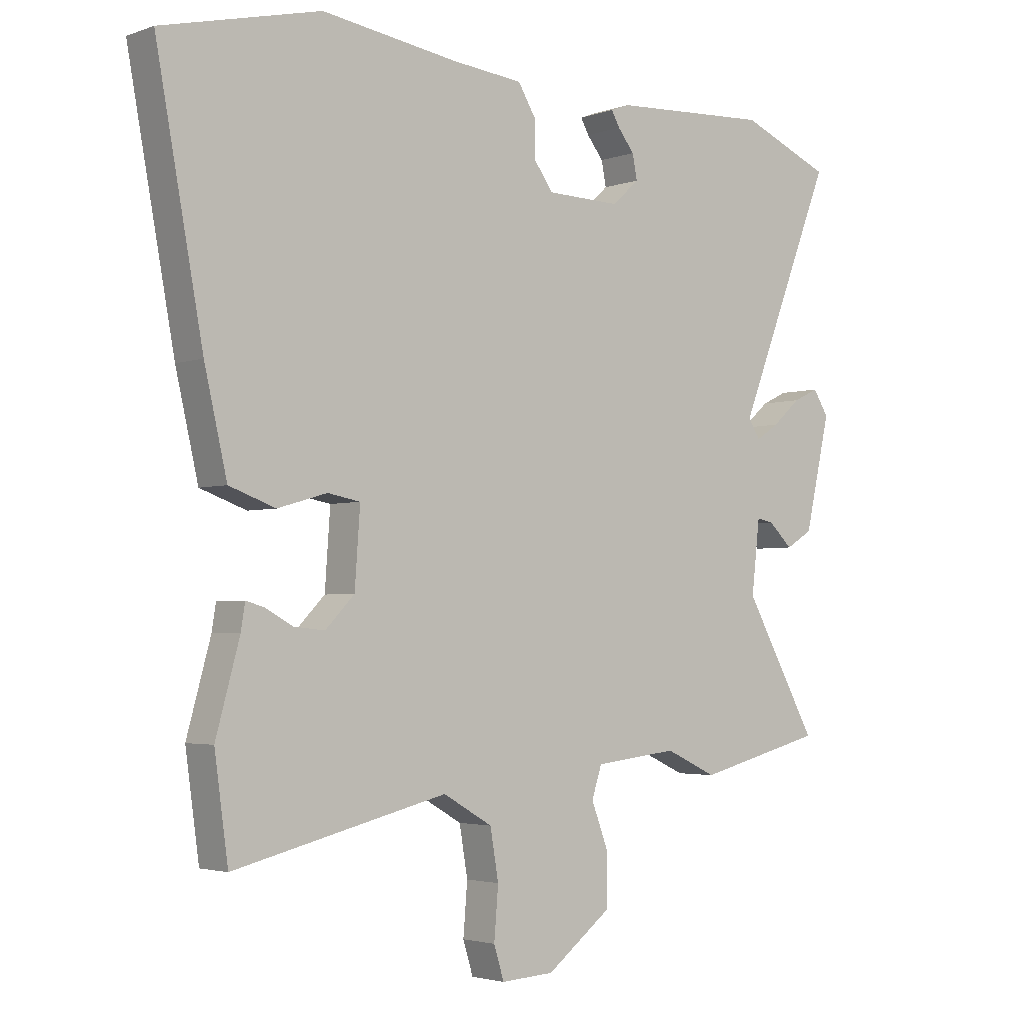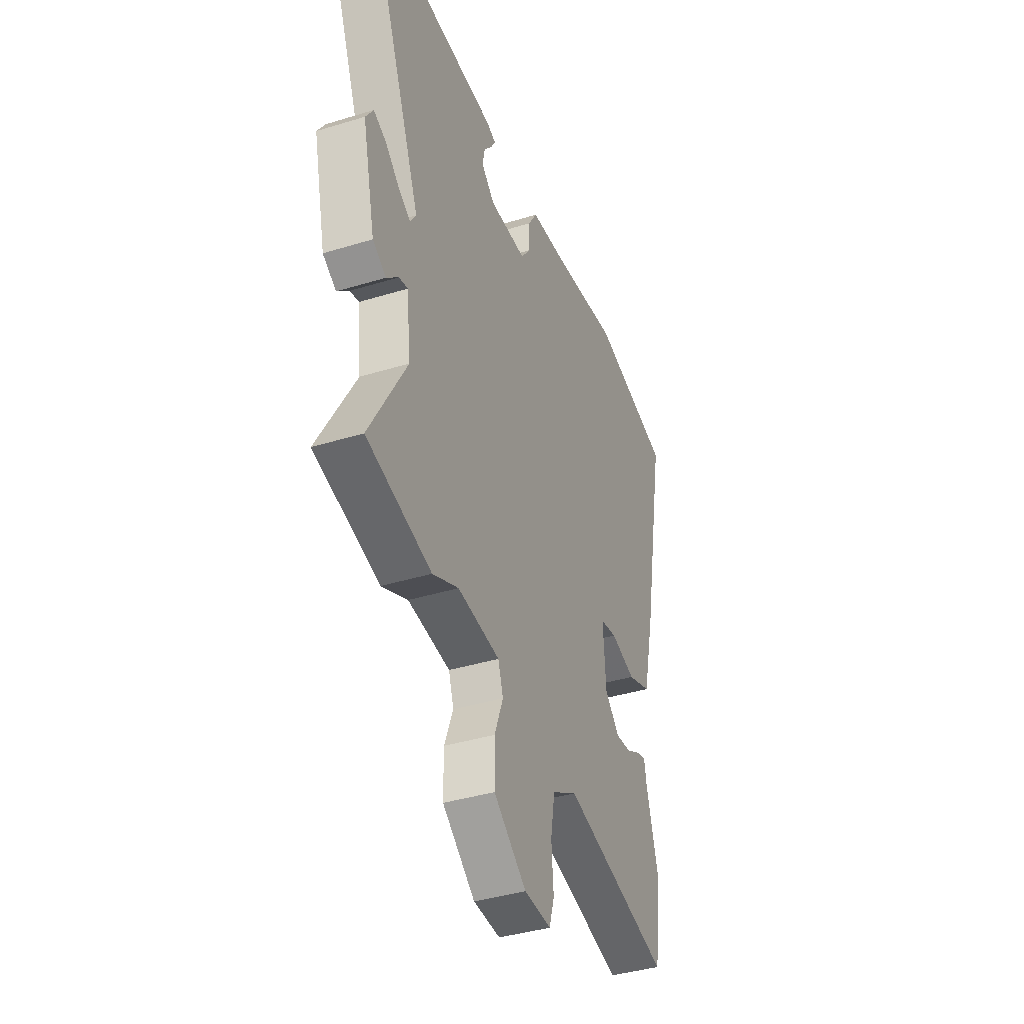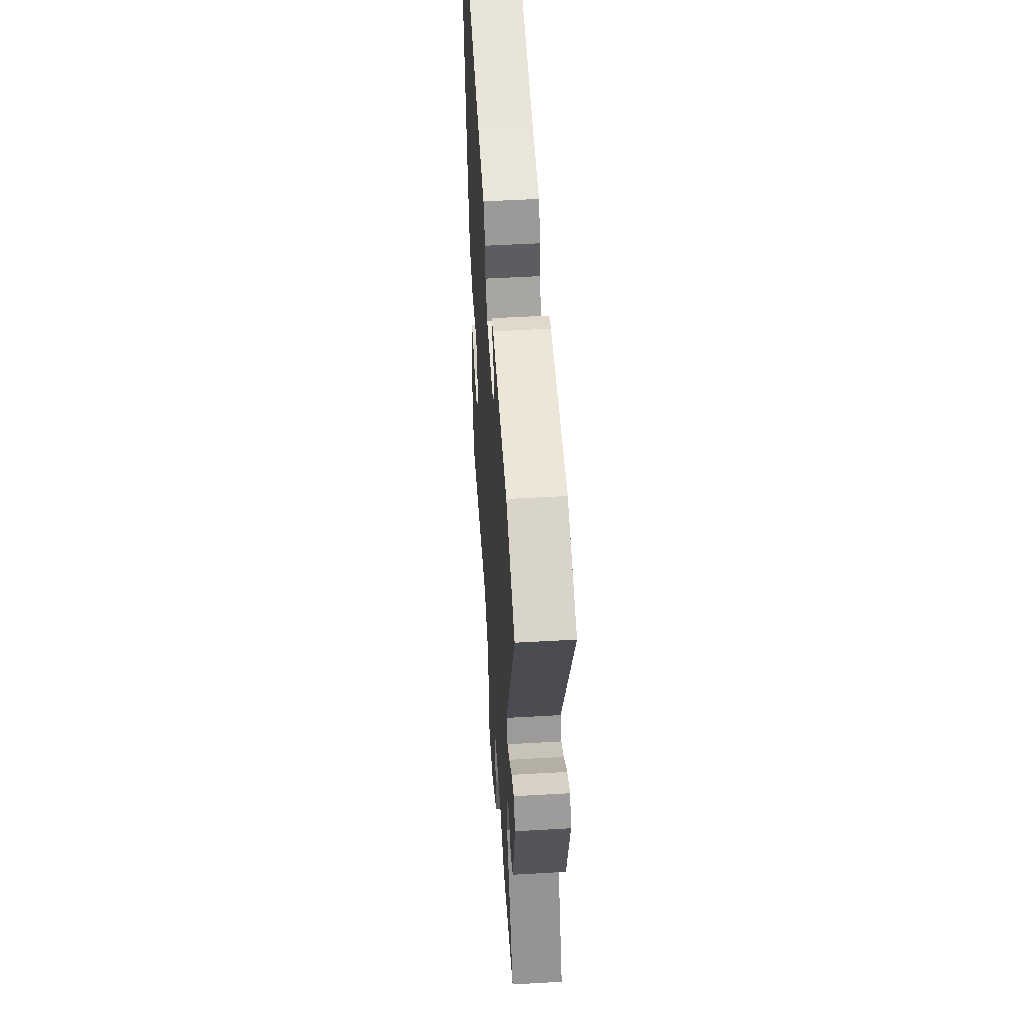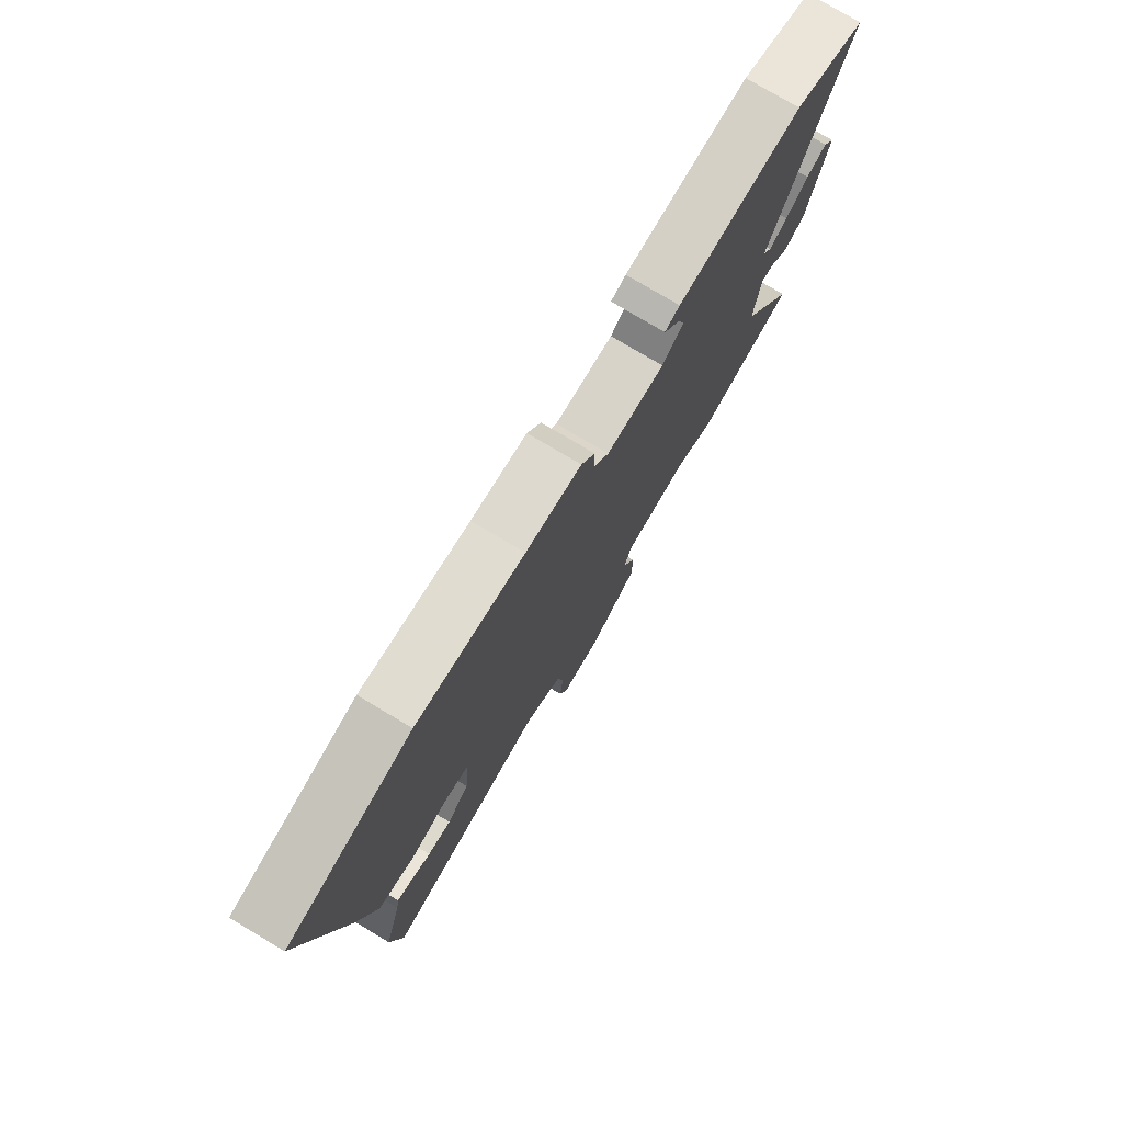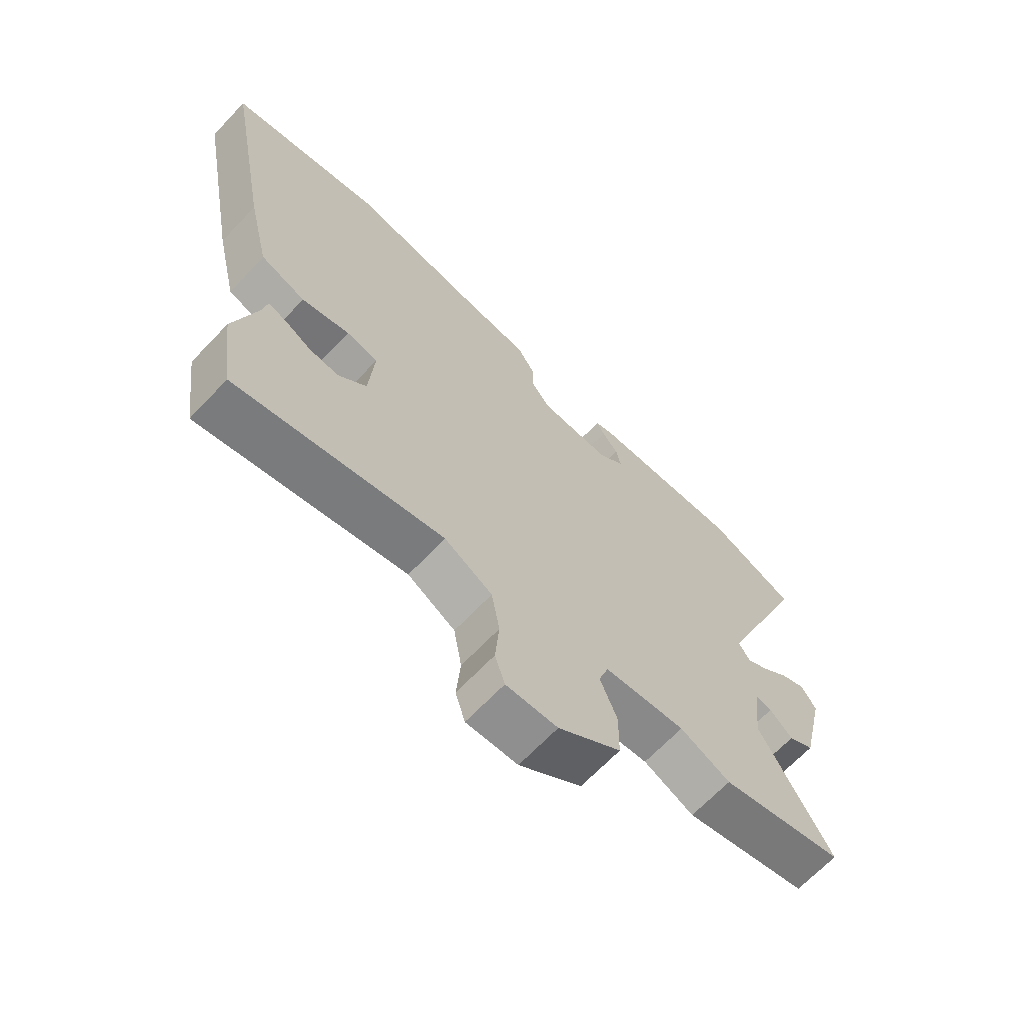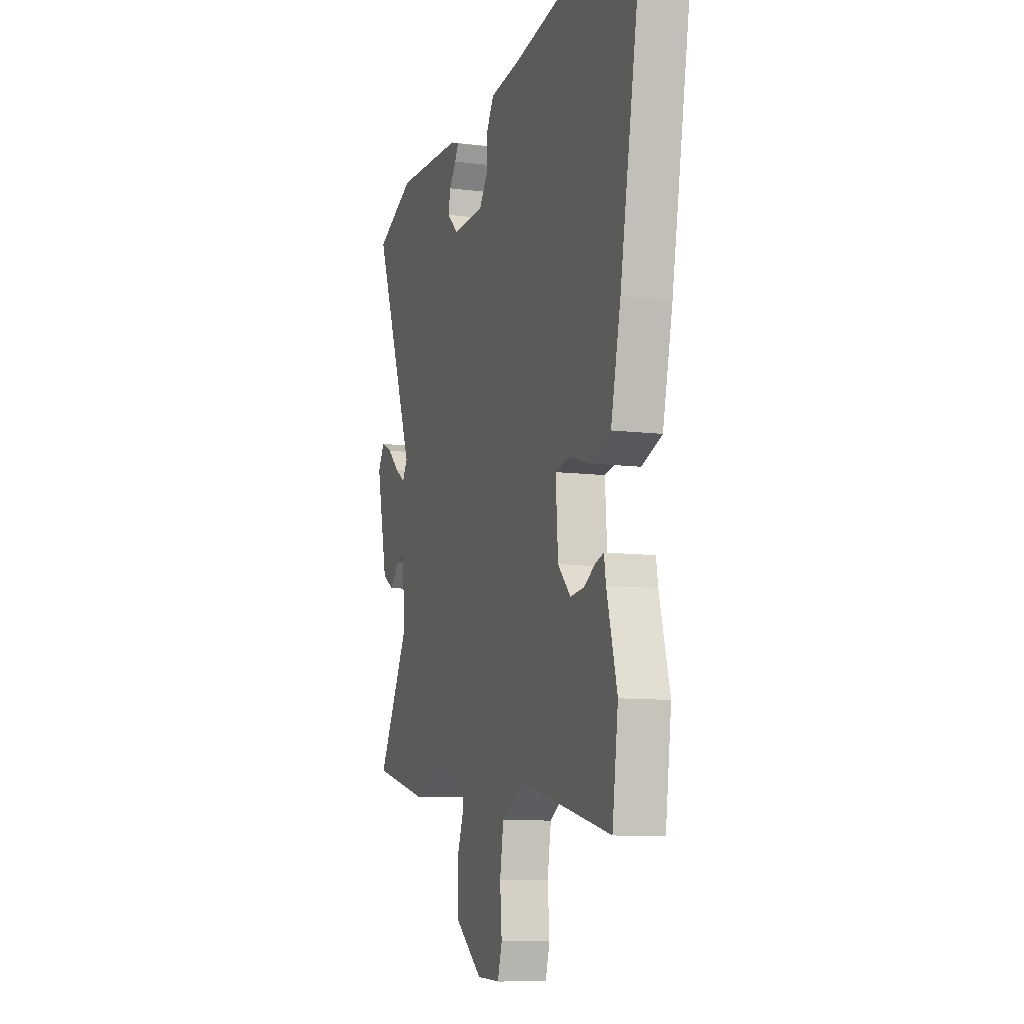
<metadata>
{"format":"obj","ext":"obj","renderer":"f3d","projection":"perspective","resolution":1024,"background":"white","views":[{"elev":-3.0,"azim":140.1,"up":"+Z"},{"elev":-39.4,"azim":-69.1,"up":"+Z"},{"elev":52.6,"azim":-93.5,"up":"+Z"},{"elev":77.3,"azim":120.8,"up":"+Z"},{"elev":-67.4,"azim":136.4,"up":"+Z"},{"elev":-9.9,"azim":72.2,"up":"+Z"}]}
</metadata>
<code>
v -0.648 0.07 0.439
v -0.494 0.07 0.503
v -0.227 0.07 0.489
v -0.195 0.07 0.477
v -0.209 0.07 0.452
v -0.237 0.07 0.417
v -0.245 0.07 0.376
v -0.2 0.07 0.335
v -0.075 0.07 0.338
v -0.042 0.07 0.383
v -0.042 0.07 0.444
v -0.012 0.07 0.493
v 0.107 0.07 0.505
v 0.338 0.07 0.539
v 0.605 0.07 0.475
v 0.526 0.07 0.048
v 0.488 0.07 -0.116
v 0.41 0.07 -0.144
v 0.327 0.07 -0.12
v 0.272 0.07 -0.13
v 0.281 0.07 -0.256
v 0.33 0.07 -0.306
v 0.382 0.07 -0.301
v 0.428 0.07 -0.276
v 0.459 0.07 -0.267
v 0.466 0.07 -0.31
v 0.506 0.07 -0.455
v 0.483 0.07 -0.621
v 0.124 0.07 -0.534
v 0.041 0.07 -0.582
v 0.027 0.07 -0.664
v 0.034 0.07 -0.749
v 0.017 0.07 -0.804
v -0.072 0.07 -0.799
v -0.181 0.07 -0.716
v -0.182 0.07 -0.63
v -0.153 0.07 -0.554
v -0.17 0.07 -0.502
v -0.311 0.07 -0.486
v -0.398 0.07 -0.526
v -0.614 0.07 -0.471
v -0.49 0.07 -0.25
v -0.504 0.07 -0.128
v -0.533 0.07 -0.134
v -0.573 0.07 -0.172
v -0.618 0.07 -0.145
v -0.661 0.07 0.043
v -0.635 0.07 0.084
v -0.592 0.07 0.064
v -0.544 0.07 0.022
v -0.505 0.07 -0.003
v -0.485 0.07 0.029
v -0.648 0 0.439
v -0.494 0 0.503
v -0.227 0 0.489
v -0.195 0 0.477
v -0.209 0 0.452
v -0.237 0 0.417
v -0.245 0 0.376
v -0.2 0 0.335
v -0.075 0 0.338
v -0.042 0 0.383
v -0.042 0 0.444
v -0.012 0 0.493
v 0.107 0 0.505
v 0.338 0 0.539
v 0.605 0 0.475
v 0.526 0 0.048
v 0.488 0 -0.116
v 0.41 0 -0.144
v 0.327 0 -0.12
v 0.272 0 -0.13
v 0.281 0 -0.256
v 0.33 0 -0.306
v 0.382 0 -0.301
v 0.428 0 -0.276
v 0.459 0 -0.267
v 0.466 0 -0.31
v 0.506 0 -0.455
v 0.483 0 -0.621
v 0.124 0 -0.534
v 0.041 0 -0.582
v 0.027 0 -0.664
v 0.034 0 -0.749
v 0.017 0 -0.804
v -0.072 0 -0.799
v -0.181 0 -0.716
v -0.182 0 -0.63
v -0.153 0 -0.554
v -0.17 0 -0.502
v -0.311 0 -0.486
v -0.398 0 -0.526
v -0.614 0 -0.471
v -0.49 0 -0.25
v -0.504 0 -0.128
v -0.533 0 -0.134
v -0.573 0 -0.172
v -0.618 0 -0.145
v -0.661 0 0.043
v -0.635 0 0.084
v -0.592 0 0.064
v -0.544 0 0.022
v -0.505 0 -0.003
v -0.485 0 0.029
f 48 49 50
f 47 48 50
f 46 47 50
f 45 46 50
f 44 45 50
f 43 44 50 51
f 42 43 51 52
f 39 40 41 42
f 38 39 42 52
f 35 36 37
f 34 35 37
f 33 34 37
f 32 33 37
f 31 32 37
f 30 31 37 38
f 52 1 2
f 38 52 2
f 30 38 2
f 29 30 2
f 26 27 28 29
f 25 26 29
f 24 25 29
f 23 24 29
f 17 18 19
f 16 17 19
f 15 16 19
f 14 15 19
f 13 14 19
f 13 19 20
f 12 13 20
f 11 12 20
f 10 11 20
f 9 10 20 21
f 4 5 6
f 3 4 6
f 2 3 6
f 2 6 7
f 29 2 7 8
f 22 23 29
f 21 22 29
f 8 9 21 29
f 102 101 100
f 102 100 99
f 102 99 98
f 102 98 97
f 102 97 96
f 103 102 96 95
f 104 103 95 94
f 94 93 92 91
f 104 94 91 90
f 89 88 87
f 89 87 86
f 89 86 85
f 89 85 84
f 89 84 83
f 90 89 83 82
f 54 53 104
f 54 104 90
f 54 90 82
f 54 82 81
f 81 80 79 78
f 81 78 77
f 81 77 76
f 81 76 75
f 71 70 69
f 71 69 68
f 71 68 67
f 71 67 66
f 71 66 65
f 72 71 65
f 72 65 64
f 72 64 63
f 72 63 62
f 73 72 62 61
f 58 57 56
f 58 56 55
f 58 55 54
f 59 58 54
f 60 59 54 81
f 81 75 74
f 81 74 73
f 81 73 61 60
f 1 53 54 2
f 2 54 55 3
f 3 55 56 4
f 4 56 57 5
f 5 57 58 6
f 6 58 59 7
f 7 59 60 8
f 8 60 61 9
f 9 61 62 10
f 10 62 63 11
f 11 63 64 12
f 12 64 65 13
f 13 65 66 14
f 14 66 67 15
f 15 67 68 16
f 16 68 69 17
f 17 69 70 18
f 18 70 71 19
f 19 71 72 20
f 20 72 73 21
f 21 73 74 22
f 22 74 75 23
f 23 75 76 24
f 24 76 77 25
f 25 77 78 26
f 26 78 79 27
f 27 79 80 28
f 28 80 81 29
f 29 81 82 30
f 30 82 83 31
f 31 83 84 32
f 32 84 85 33
f 33 85 86 34
f 34 86 87 35
f 35 87 88 36
f 36 88 89 37
f 37 89 90 38
f 38 90 91 39
f 39 91 92 40
f 40 92 93 41
f 41 93 94 42
f 42 94 95 43
f 43 95 96 44
f 44 96 97 45
f 45 97 98 46
f 46 98 99 47
f 47 99 100 48
f 48 100 101 49
f 49 101 102 50
f 50 102 103 51
f 51 103 104 52
f 52 104 53 1

</code>
